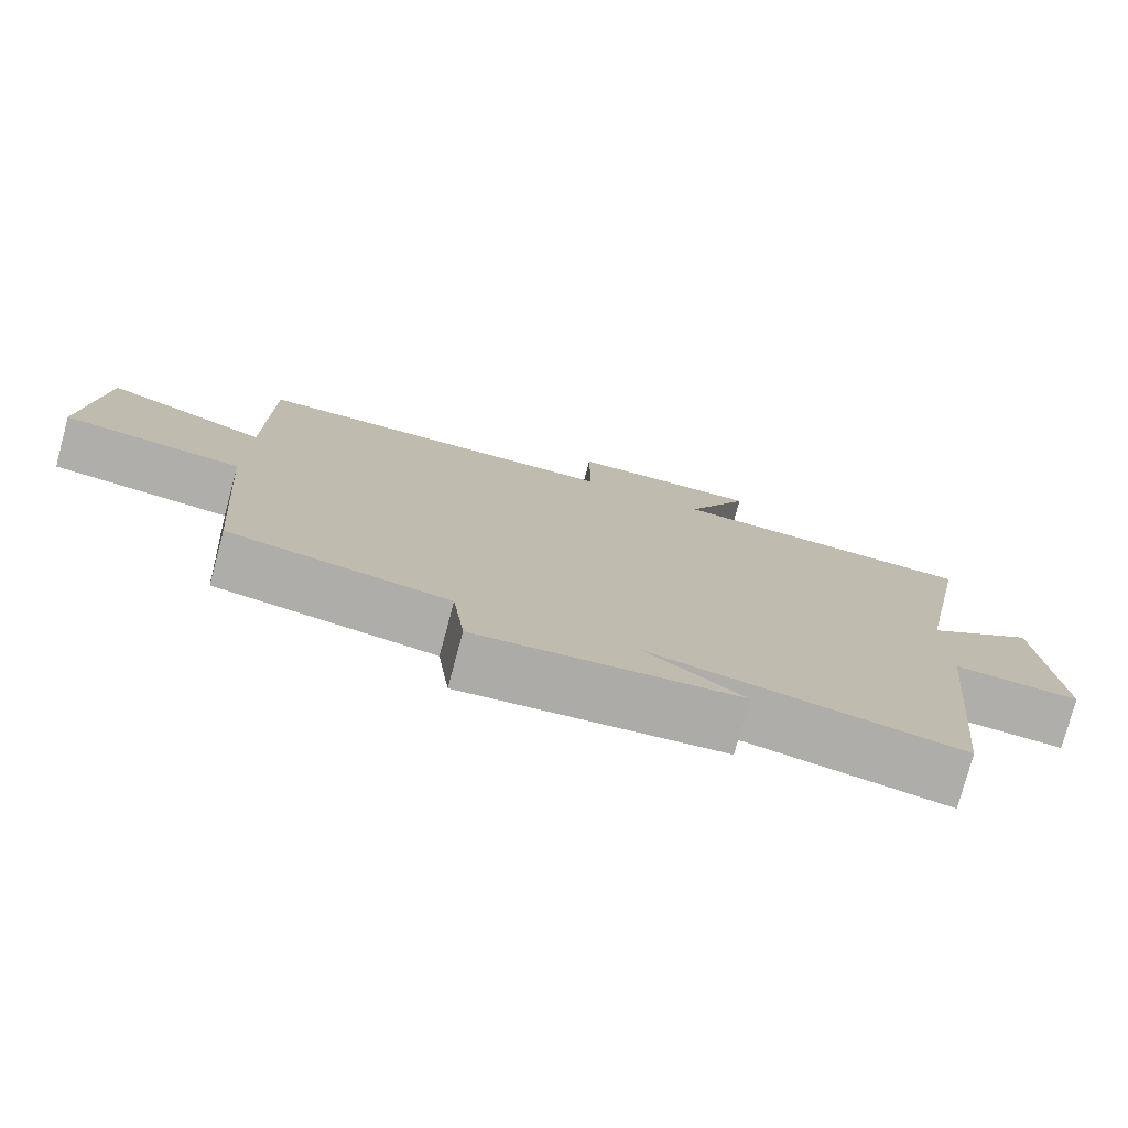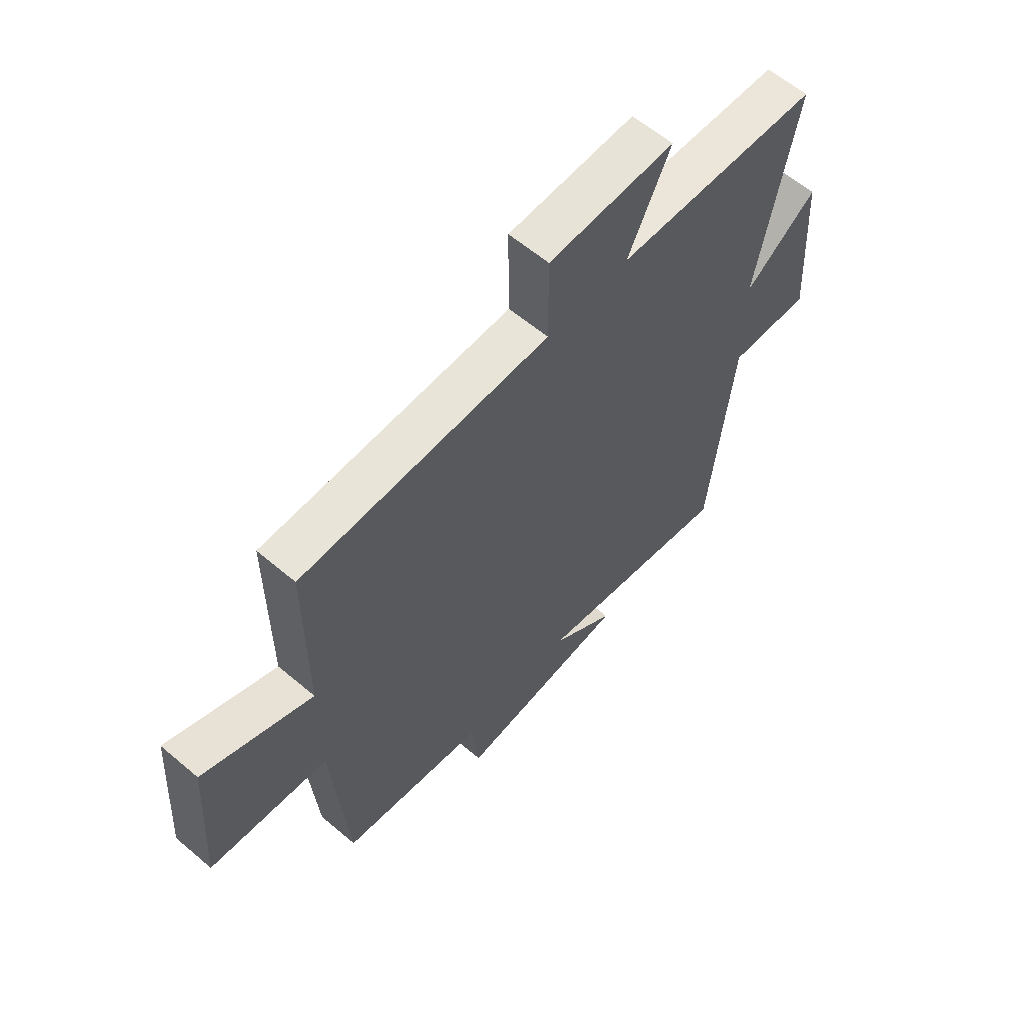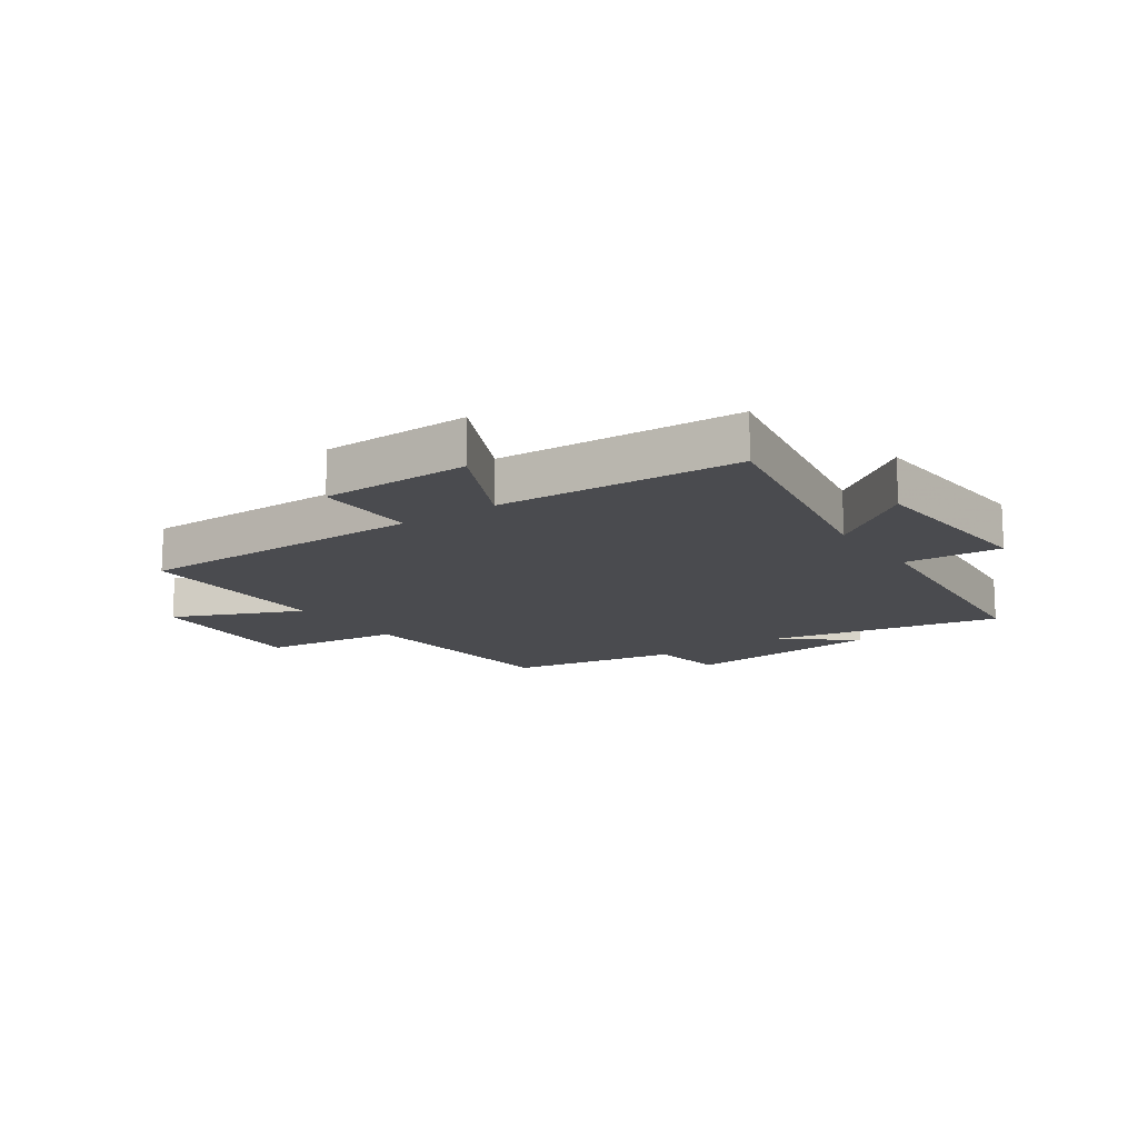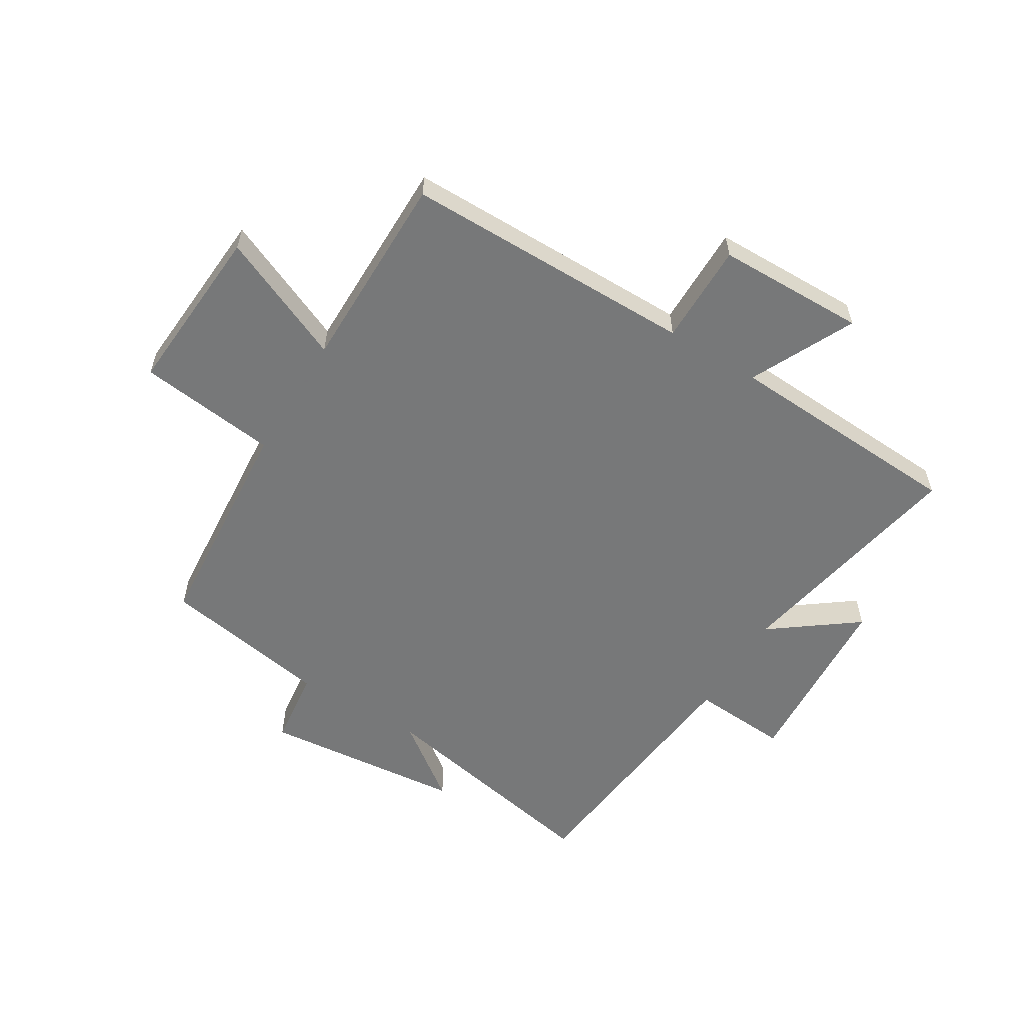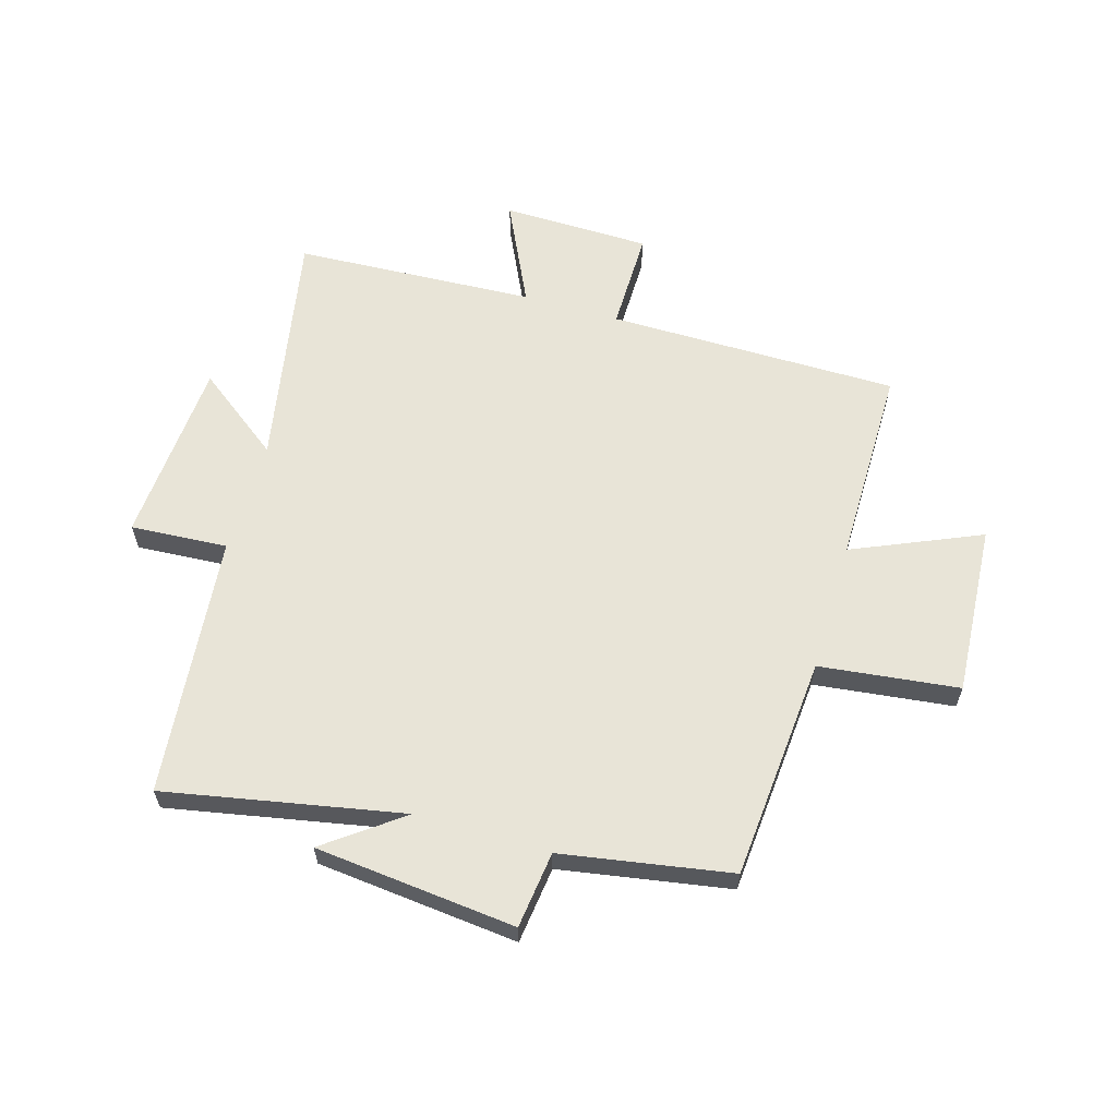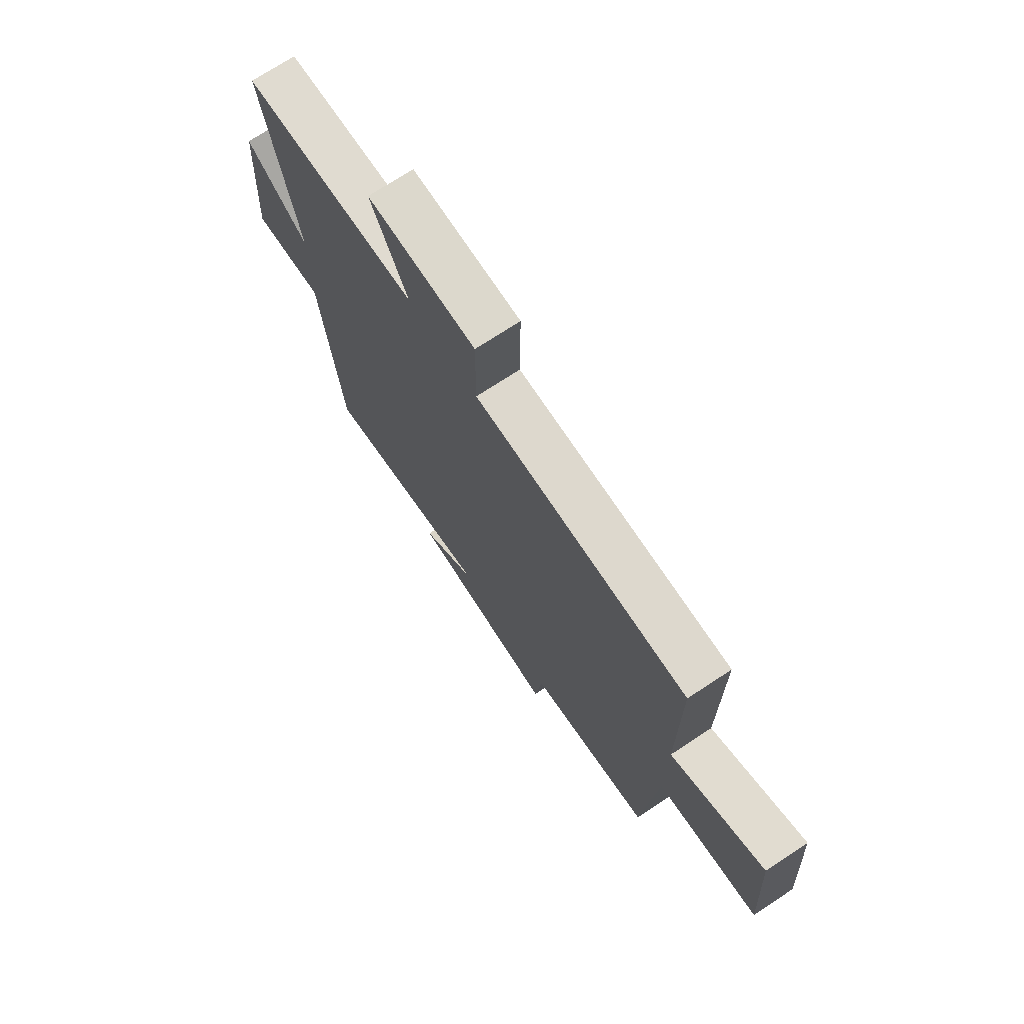
<metadata>
{"format":"obj","ext":"obj","renderer":"f3d","projection":"perspective","resolution":1024,"background":"white","views":[{"elev":-77.4,"azim":-15.1,"up":"+Z"},{"elev":60.4,"azim":-49.1,"up":"+Z"},{"elev":-14.3,"azim":34.9,"up":"+Y"},{"elev":-57.3,"azim":-31.4,"up":"+Y"},{"elev":61.3,"azim":-163.5,"up":"+Y"},{"elev":72.1,"azim":-123.4,"up":"+Z"}]}
</metadata>
<code>
v 0.454 0.07 -0.579
v 0.049 0.07 -0.5
v 0.179 0.07 -0.597
v -0.165 0.07 -0.631
v -0.181 0.07 -0.5
v -0.47 0.07 -0.45
v -0.5 0.07 -0.068
v -0.738 0.07 -0.039
v -0.718 0.07 0.253
v -0.5 0.07 0.158
v -0.5 0.07 0.499
v -0.002 0.07 0.5
v -0.003 0.07 0.673
v 0.251 0.07 0.677
v 0.166 0.07 0.5
v 0.578 0.07 0.478
v 0.5 0.07 0.067
v 0.646 0.07 0.176
v 0.666 0.07 -0.142
v 0.5 0.07 -0.131
v 0.454 0 -0.579
v 0.049 0 -0.5
v 0.179 0 -0.597
v -0.165 0 -0.631
v -0.181 0 -0.5
v -0.47 0 -0.45
v -0.5 0 -0.068
v -0.738 0 -0.039
v -0.718 0 0.253
v -0.5 0 0.158
v -0.5 0 0.499
v -0.002 0 0.5
v -0.003 0 0.673
v 0.251 0 0.677
v 0.166 0 0.5
v 0.578 0 0.478
v 0.5 0 0.067
v 0.646 0 0.176
v 0.666 0 -0.142
v 0.5 0 -0.131
f 17 18 19 20
f 17 20 1 2
f 15 16 17 2
f 12 13 14 15
f 12 15 2
f 11 12 2
f 10 11 2
f 7 8 9 10
f 7 10 2
f 6 7 2
f 5 6 2
f 2 3 4 5
f 40 39 38 37
f 22 21 40 37
f 22 37 36 35
f 35 34 33 32
f 22 35 32
f 22 32 31
f 22 31 30
f 30 29 28 27
f 22 30 27
f 22 27 26
f 22 26 25
f 25 24 23 22
f 1 21 22 2
f 2 22 23 3
f 3 23 24 4
f 4 24 25 5
f 5 25 26 6
f 6 26 27 7
f 7 27 28 8
f 8 28 29 9
f 9 29 30 10
f 10 30 31 11
f 11 31 32 12
f 12 32 33 13
f 13 33 34 14
f 14 34 35 15
f 15 35 36 16
f 16 36 37 17
f 17 37 38 18
f 18 38 39 19
f 19 39 40 20
f 20 40 21 1

</code>
